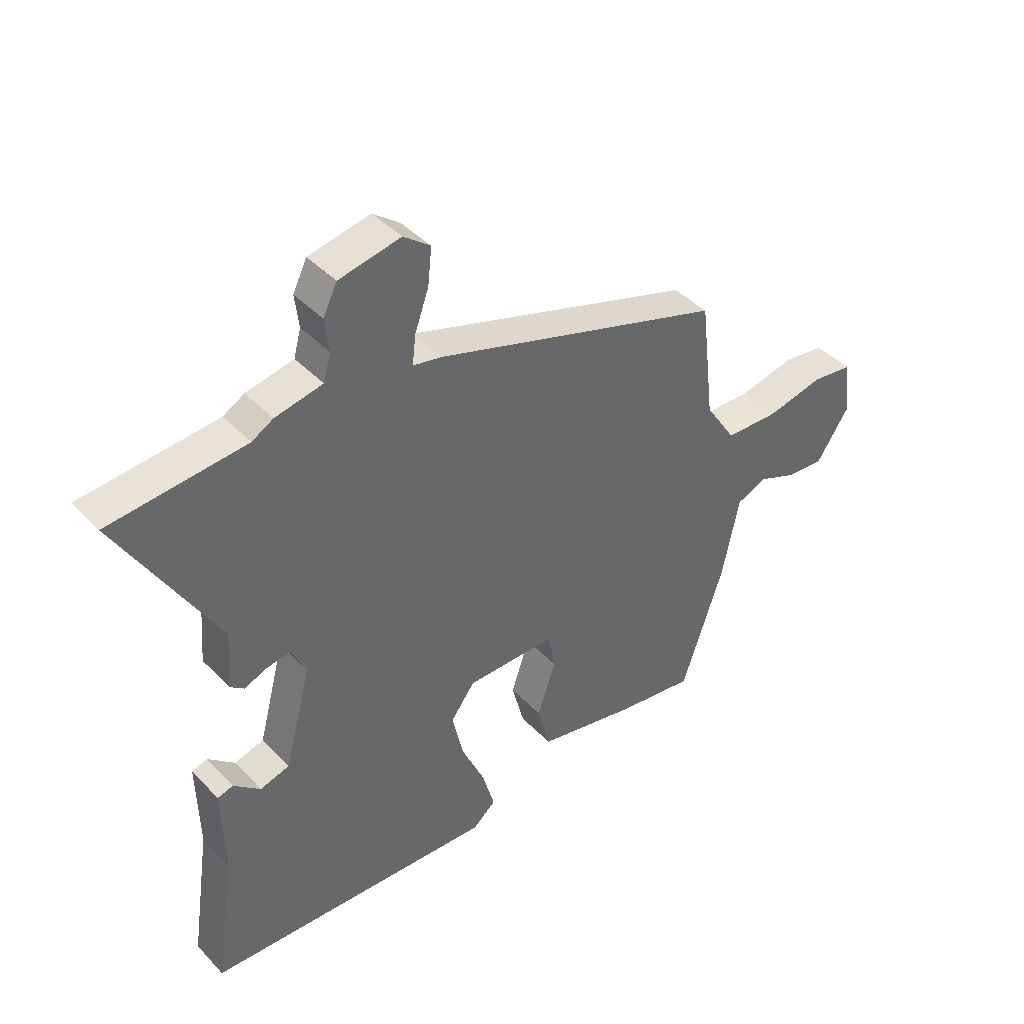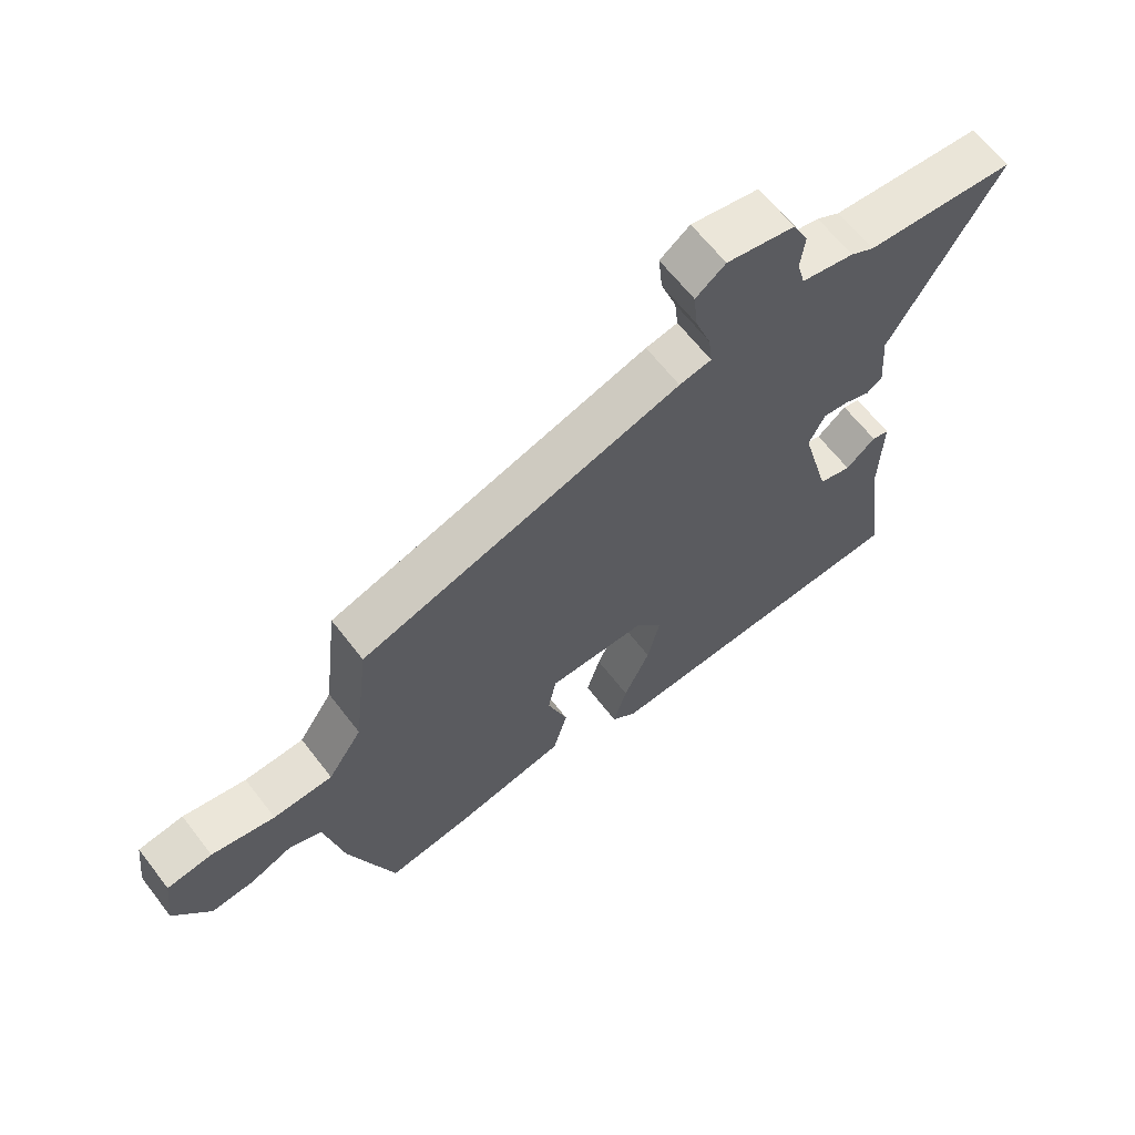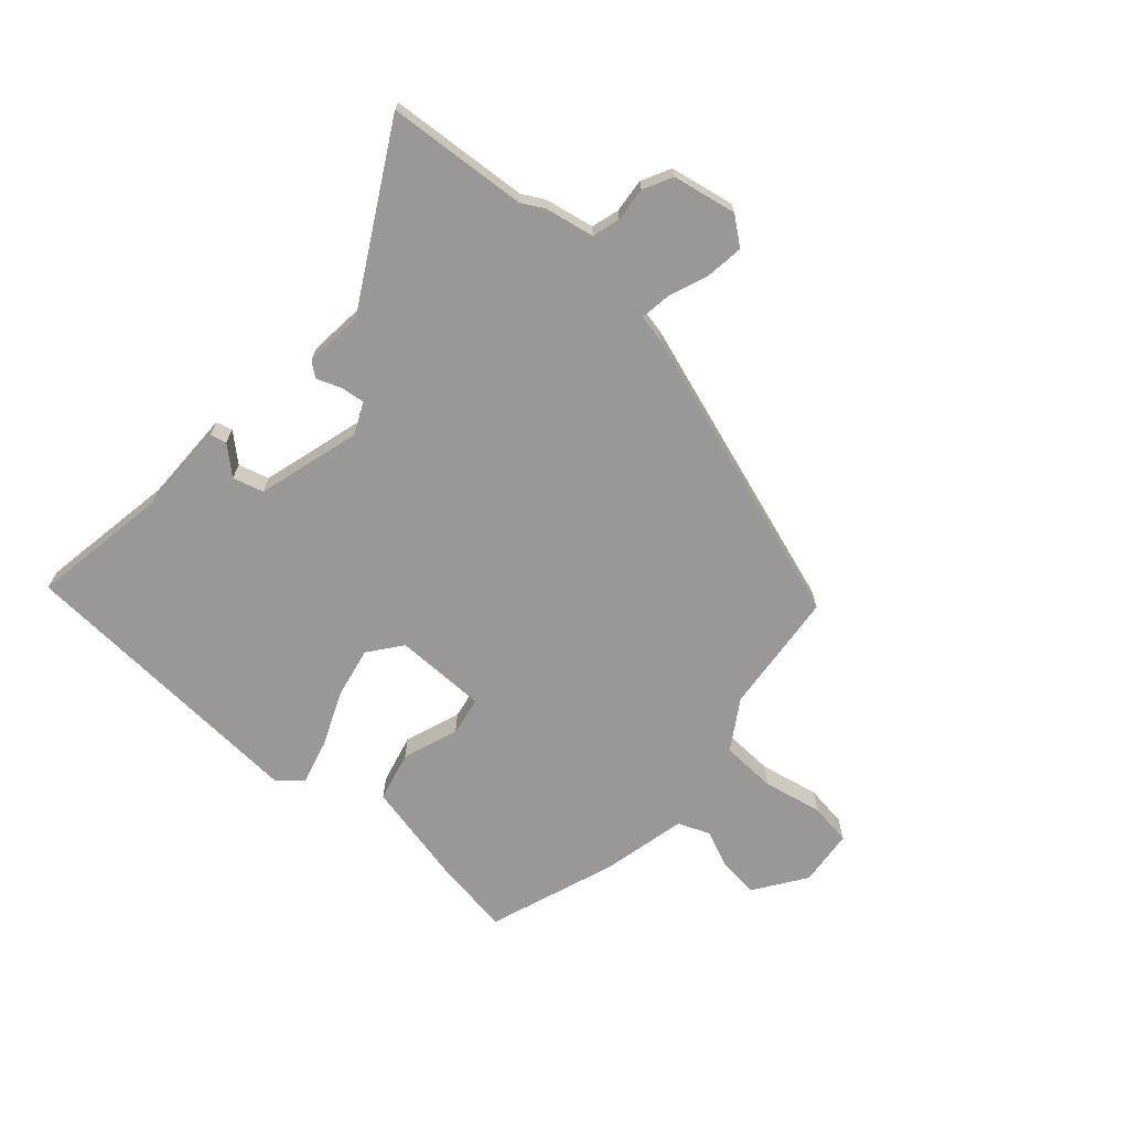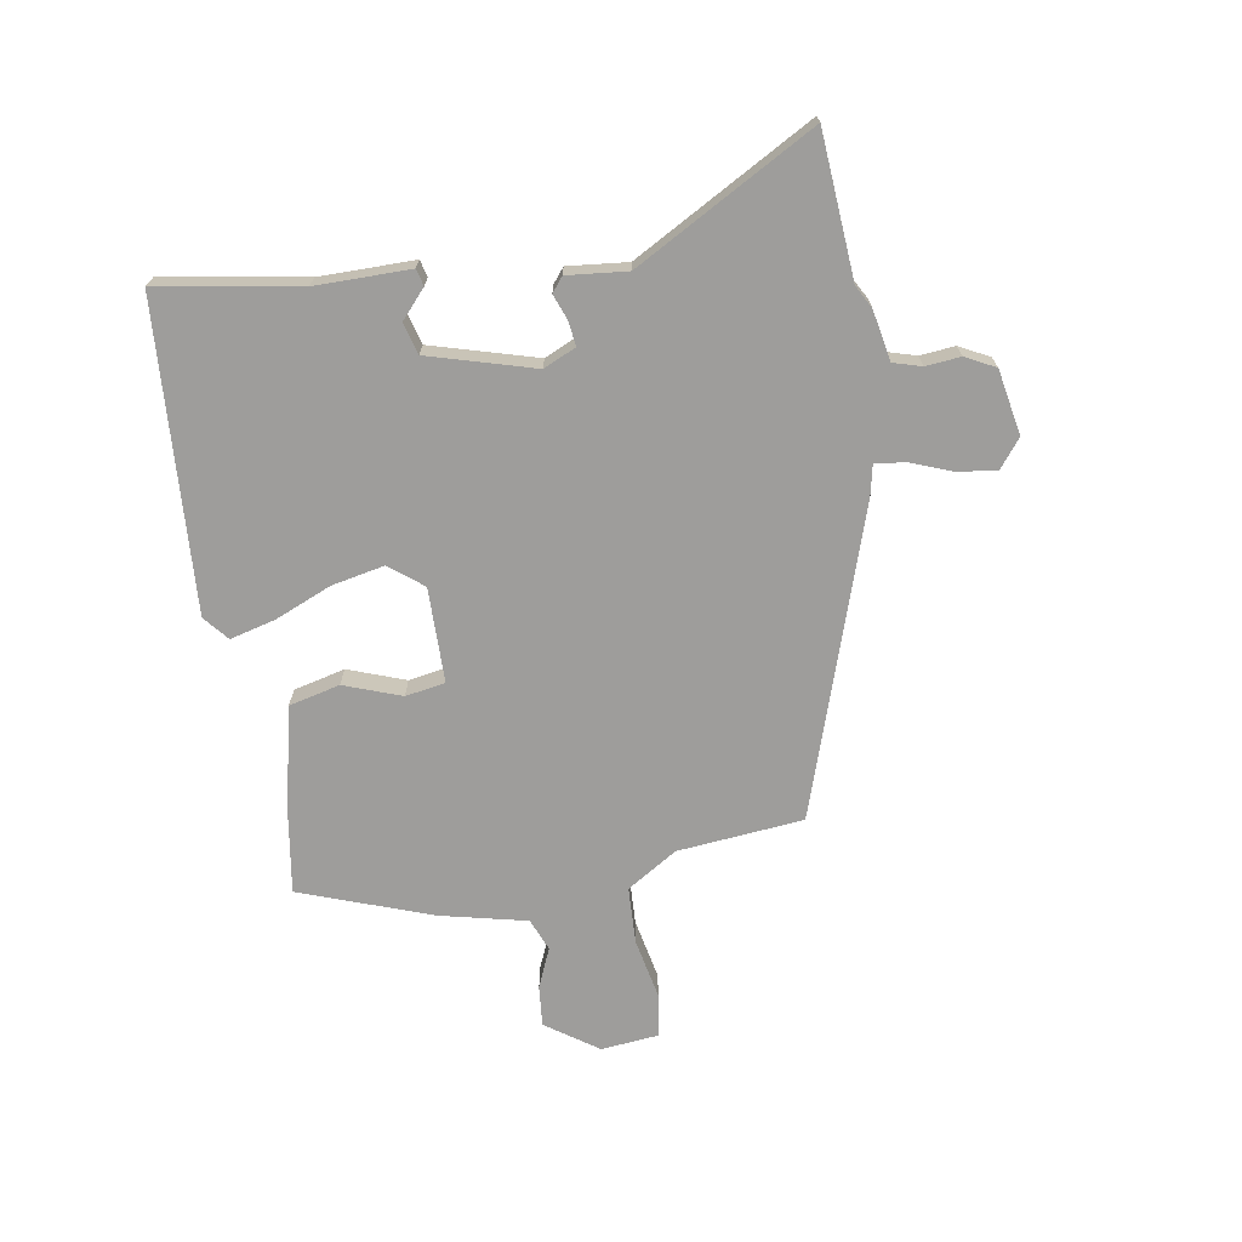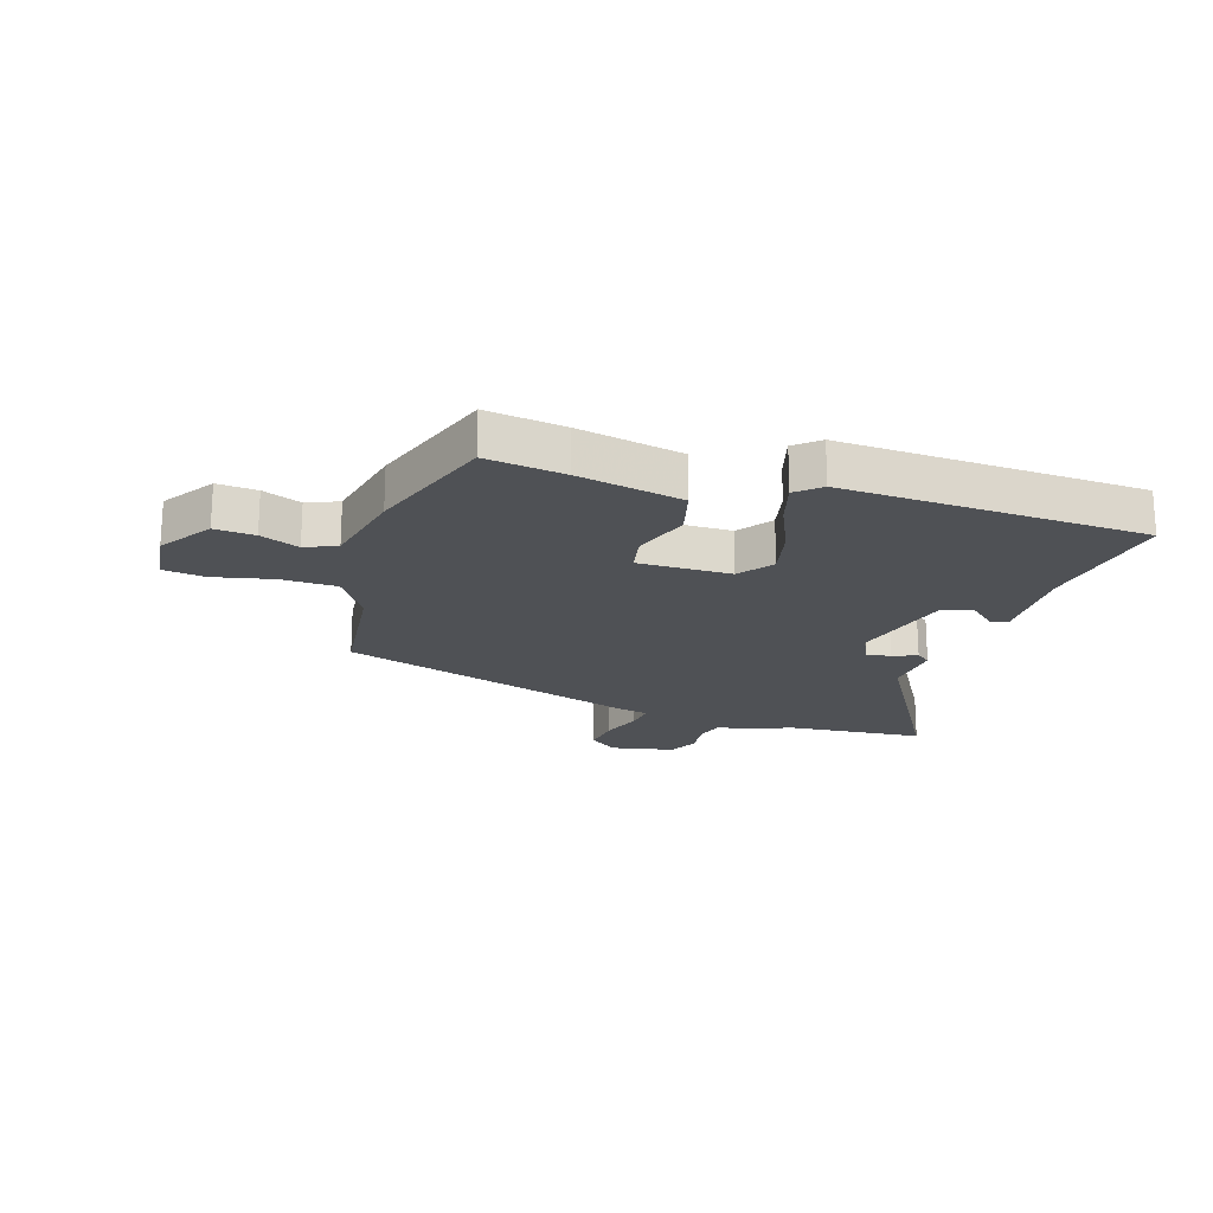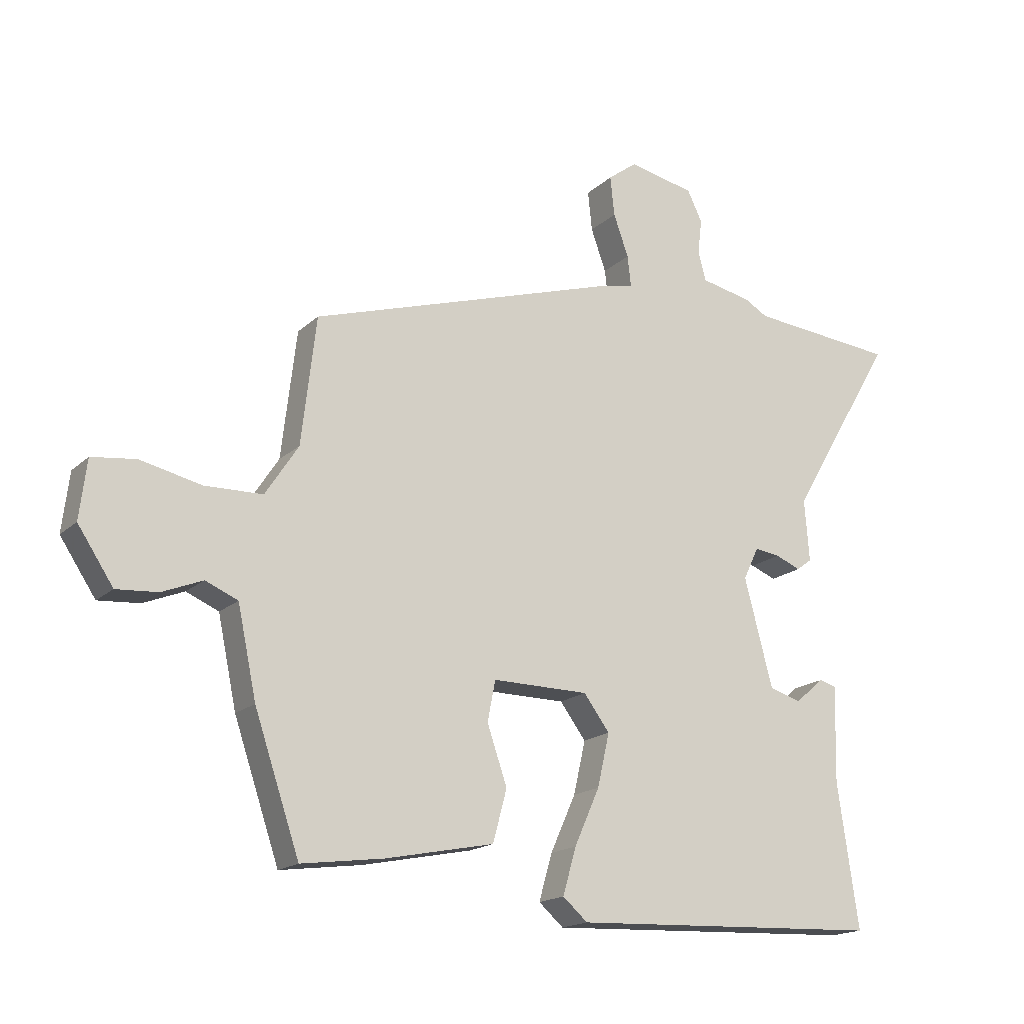
<metadata>
{"format":"obj","ext":"obj","renderer":"f3d","projection":"perspective","resolution":1024,"background":"white","views":[{"elev":41.4,"azim":-39.0,"up":"+Z"},{"elev":64.4,"azim":142.3,"up":"+Z"},{"elev":-68.7,"azim":-42.6,"up":"+Y"},{"elev":-70.5,"azim":-81.8,"up":"+Y"},{"elev":-20.0,"azim":162.1,"up":"+Y"},{"elev":-17.2,"azim":149.6,"up":"+Z"}]}
</metadata>
<code>
v 0.458 0.07 -0.495
v 0.322 0.07 -0.477
v 0.141 0.07 -0.441
v 0.118 0.07 -0.355
v 0.151 0.07 -0.258
v 0.138 0.07 -0.191
v -0.022 0.07 -0.193
v -0.065 0.07 -0.251
v -0.045 0.07 -0.339
v -0.003 0.07 -0.433
v 0.019 0.07 -0.51
v -0.022 0.07 -0.546
v -0.542 0.07 -0.525
v -0.507 0.07 -0.286
v -0.511 0.07 -0.126
v -0.483 0.07 -0.118
v -0.435 0.07 -0.159
v -0.382 0.07 -0.143
v -0.335 0.07 0.036
v -0.361 0.07 0.09
v -0.403 0.07 0.084
v -0.445 0.07 0.067
v -0.47 0.07 0.086
v -0.462 0.07 0.188
v -0.637 0.07 0.487
v -0.394 0.07 0.51
v -0.356 0.07 0.532
v -0.271 0.07 0.55
v -0.258 0.07 0.598
v -0.265 0.07 0.657
v -0.24 0.07 0.708
v -0.13 0.07 0.731
v -0.082 0.07 0.695
v -0.089 0.07 0.629
v -0.114 0.07 0.559
v -0.12 0.07 0.507
v -0.068 0.07 0.497
v 0.45 0.07 0.337
v 0.475 0.07 0.125
v 0.53 0.07 0.041
v 0.626 0.07 0.039
v 0.728 0.07 0.062
v 0.801 0.07 0.053
v 0.813 0.07 -0.045
v 0.754 0.07 -0.134
v 0.685 0.07 -0.129
v 0.618 0.07 -0.102
v 0.564 0.07 -0.125
v 0.533 0.07 -0.273
v 0.458 0 -0.495
v 0.322 0 -0.477
v 0.141 0 -0.441
v 0.118 0 -0.355
v 0.151 0 -0.258
v 0.138 0 -0.191
v -0.022 0 -0.193
v -0.065 0 -0.251
v -0.045 0 -0.339
v -0.003 0 -0.433
v 0.019 0 -0.51
v -0.022 0 -0.546
v -0.542 0 -0.525
v -0.507 0 -0.286
v -0.511 0 -0.126
v -0.483 0 -0.118
v -0.435 0 -0.159
v -0.382 0 -0.143
v -0.335 0 0.036
v -0.361 0 0.09
v -0.403 0 0.084
v -0.445 0 0.067
v -0.47 0 0.086
v -0.462 0 0.188
v -0.637 0 0.487
v -0.394 0 0.51
v -0.356 0 0.532
v -0.271 0 0.55
v -0.258 0 0.598
v -0.265 0 0.657
v -0.24 0 0.708
v -0.13 0 0.731
v -0.082 0 0.695
v -0.089 0 0.629
v -0.114 0 0.559
v -0.12 0 0.507
v -0.068 0 0.497
v 0.45 0 0.337
v 0.475 0 0.125
v 0.53 0 0.041
v 0.626 0 0.039
v 0.728 0 0.062
v 0.801 0 0.053
v 0.813 0 -0.045
v 0.754 0 -0.134
v 0.685 0 -0.129
v 0.618 0 -0.102
v 0.564 0 -0.125
v 0.533 0 -0.273
f 3 4 5
f 2 3 5
f 1 2 5
f 49 1 5
f 48 49 5
f 47 48 5 6
f 45 46 47
f 44 45 47
f 43 44 47
f 42 43 47
f 41 42 47
f 47 6 7
f 41 47 7
f 40 41 7
f 39 40 7
f 38 39 7
f 37 38 7
f 36 37 7
f 33 34 35
f 32 33 35
f 31 32 35
f 30 31 35
f 29 30 35
f 28 29 35 36
f 36 7 8
f 28 36 8
f 27 28 8
f 26 27 8
f 24 25 26
f 23 24 26
f 22 23 26
f 21 22 26
f 20 21 26
f 26 8 9
f 20 26 9
f 19 20 9
f 14 15 16 17
f 14 17 18
f 13 14 18
f 12 13 18
f 12 18 19
f 11 12 19
f 10 11 19
f 9 10 19
f 54 53 52
f 54 52 51
f 54 51 50
f 54 50 98
f 54 98 97
f 55 54 97 96
f 96 95 94
f 96 94 93
f 96 93 92
f 96 92 91
f 96 91 90
f 56 55 96
f 56 96 90
f 56 90 89
f 56 89 88
f 56 88 87
f 56 87 86
f 56 86 85
f 84 83 82
f 84 82 81
f 84 81 80
f 84 80 79
f 84 79 78
f 85 84 78 77
f 57 56 85
f 57 85 77
f 57 77 76
f 57 76 75
f 75 74 73
f 75 73 72
f 75 72 71
f 75 71 70
f 75 70 69
f 58 57 75
f 58 75 69
f 58 69 68
f 66 65 64 63
f 67 66 63
f 67 63 62
f 67 62 61
f 68 67 61
f 68 61 60
f 68 60 59
f 68 59 58
f 1 50 51 2
f 2 51 52 3
f 3 52 53 4
f 4 53 54 5
f 5 54 55 6
f 6 55 56 7
f 7 56 57 8
f 8 57 58 9
f 9 58 59 10
f 10 59 60 11
f 11 60 61 12
f 12 61 62 13
f 13 62 63 14
f 14 63 64 15
f 15 64 65 16
f 16 65 66 17
f 17 66 67 18
f 18 67 68 19
f 19 68 69 20
f 20 69 70 21
f 21 70 71 22
f 22 71 72 23
f 23 72 73 24
f 24 73 74 25
f 25 74 75 26
f 26 75 76 27
f 27 76 77 28
f 28 77 78 29
f 29 78 79 30
f 30 79 80 31
f 31 80 81 32
f 32 81 82 33
f 33 82 83 34
f 34 83 84 35
f 35 84 85 36
f 36 85 86 37
f 37 86 87 38
f 38 87 88 39
f 39 88 89 40
f 40 89 90 41
f 41 90 91 42
f 42 91 92 43
f 43 92 93 44
f 44 93 94 45
f 45 94 95 46
f 46 95 96 47
f 47 96 97 48
f 48 97 98 49
f 49 98 50 1

</code>
